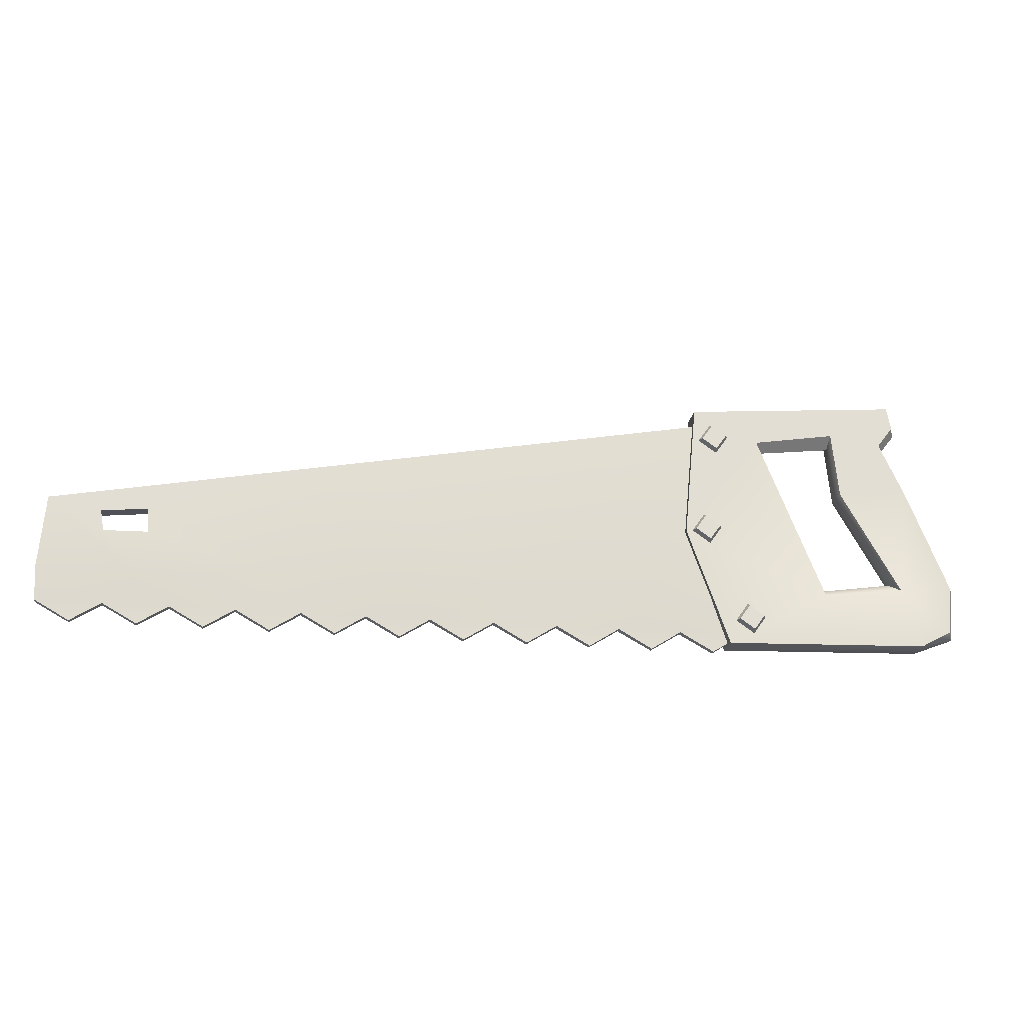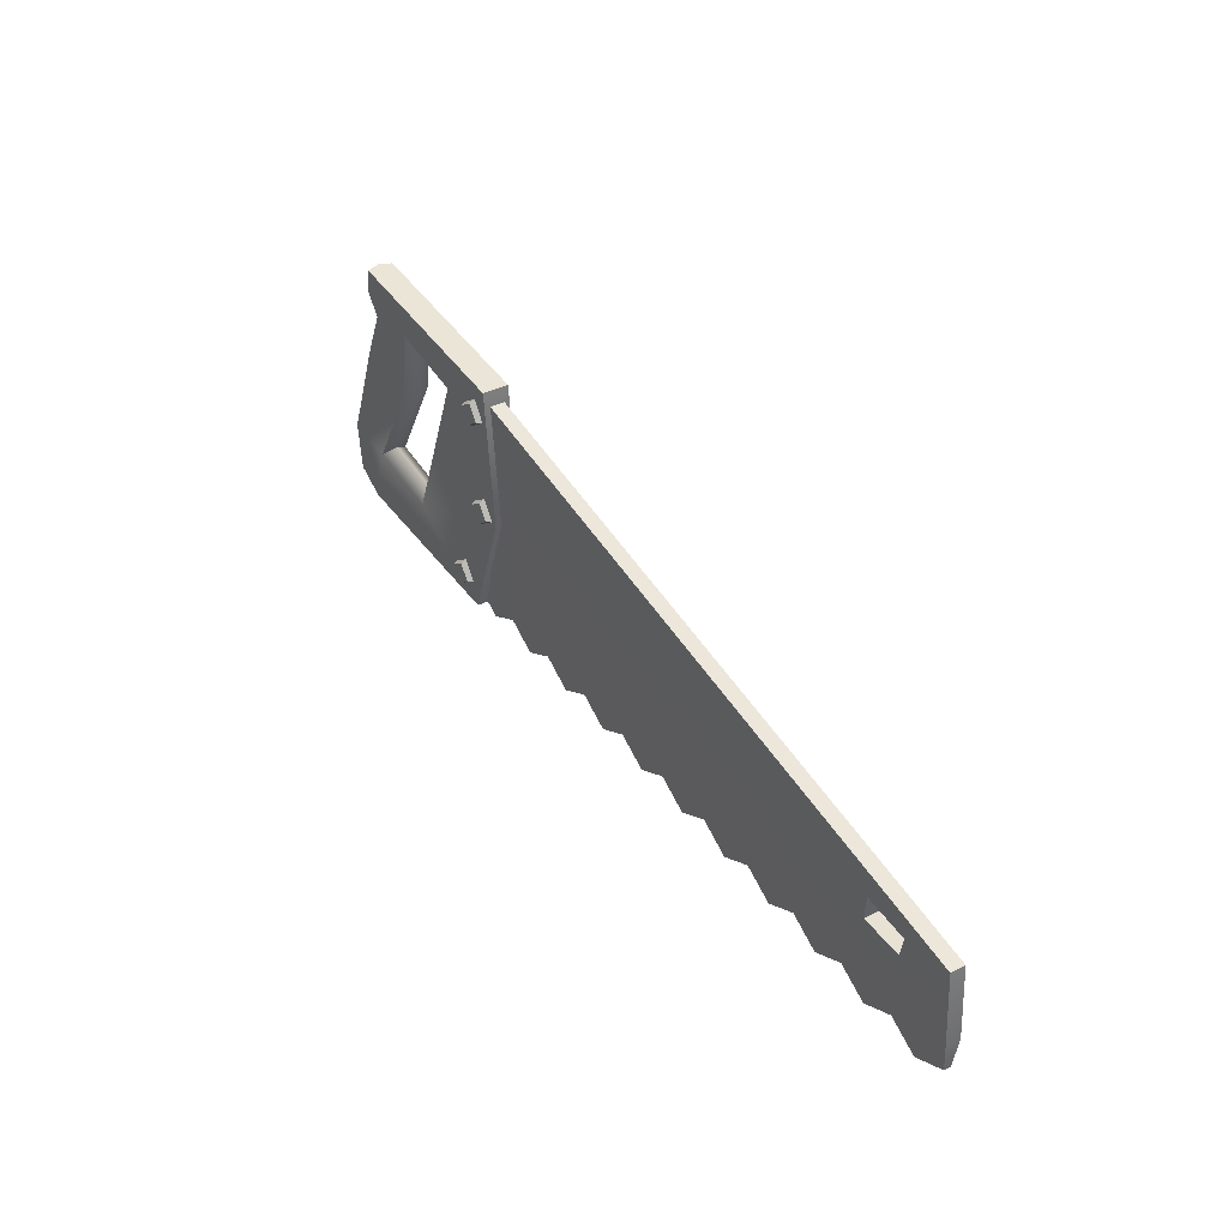
<metadata>
{"format":"obj","ext":"obj","renderer":"f3d","projection":"perspective","resolution":1024,"background":"white","views":[{"elev":-22.3,"azim":-9.3,"up":"+Y"},{"elev":38.6,"azim":-122.5,"up":"+Y"}]}
</metadata>
<code>
g SM_Item_Saw_01
v -0.1798 -0.01682 -0.01035
v -0.1459 -0.1135 -0.01035
v -0.06073 -0.06917 -0.01035
v -0.06073 -0.06917 0.01042
v 0.01985 -0.1078 0.01042
v -0.1459 -0.1135 0.01042
v -0.06073 -0.06917 0.01042
v 0.005123 -0.05924 0.01042
v 0.01985 -0.1078 0.01042
v -0.04783 0.08035 -0.01035
v -0.004701 0.07409 -0.01035
v -0.01373 0.1084 -0.01035
v 0.008522 0.09172 -0.01035
v 0.005036 0.1101 -0.01035
v -0.01373 0.1084 -0.01035
v 0.04956 -0.09811 3.772e-05
v 0.04464 -0.09424 -0.01035
v 0.01985 -0.1078 -0.01035
v 0.04956 -0.09811 3.772e-05
v 0.05394 -0.05742 3.772e-05
v 0.04884 -0.05526 -0.01035
v 0.01985 -0.1078 0.01042
v 0.04464 -0.09424 0.01042
v 0.04956 -0.09811 3.772e-05
v 0.04956 -0.09811 3.772e-05
v 0.04884 -0.05526 0.01042
v 0.05394 -0.05742 3.772e-05
v -0.1459 -0.1135 -0.01035
v 0.01985 -0.1078 -0.01035
v -0.06073 -0.06917 -0.01035
v 0.005036 0.1101 0.01042
v 0.01261 0.08785 3.772e-05
v 0.008522 0.09172 0.01042
v 0.008659 0.1104 3.772e-05
v 0.005036 0.1101 -0.01035
v 0.008522 0.09172 -0.01035
v 0.01261 0.08785 3.772e-05
v -0.1688 0.09425 0.01042
v -0.1149 0.06896 0.01042
v -0.1798 -0.01682 0.01042
v -0.06073 -0.06917 0.01042
v -0.1459 -0.1135 0.01042
v -0.06011 -0.06014 3.772e-05
v 0.005123 -0.05924 0.01042
v -0.002213 -0.05141 3.772e-05
v 0.01985 -0.1078 0.01042
v -0.1459 -0.1135 -0.01035
v -0.1459 -0.1135 0.01042
v 0.01985 -0.1078 -0.01035
v 0.04956 -0.09811 3.772e-05
v -0.1149 0.06896 -0.01035
v -0.1798 -0.01682 -0.01035
v -0.06073 -0.06917 -0.01035
v -0.1688 0.09425 -0.01035
v -0.01373 0.1084 -0.01035
v -0.04783 0.08035 -0.01035
v -0.06011 -0.06014 3.772e-05
v -0.06073 -0.06917 0.01042
v -0.1149 0.06896 0.01042
v -0.1103 0.06359 3.772e-05
v -0.1149 0.06896 -0.01035
v -0.06073 -0.06917 -0.01035
v -0.1459 -0.1135 -0.01035
v -0.1798 -0.01682 0.01042
v -0.1459 -0.1135 0.01042
v -0.1798 -0.01682 -0.01035
v -0.1688 0.09425 -0.01035
v -0.1688 0.09425 0.01042
v -0.1688 0.09425 0.01042
v -0.04783 0.08035 0.01042
v -0.1149 0.06896 0.01042
v -0.01373 0.1084 0.01042
v -0.004701 0.07409 0.01042
v 0.008522 0.09172 0.01042
v 0.005036 0.1101 0.01042
v -0.1149 0.06896 0.01042
v -0.04783 0.08035 0.01042
v -0.04876 0.07129 3.772e-05
v -0.1103 0.06359 3.772e-05
v 0.01985 -0.1078 -0.01035
v 0.005123 -0.05924 -0.01035
v -0.06073 -0.06917 -0.01035
v 0.04884 -0.05526 -0.01035
v 0.04464 -0.09424 -0.01035
v -0.04274 0.0254 -0.01035
v 0.01497 0.03066 -0.01035
v -0.04783 0.08035 -0.01035
v -0.04274 0.0254 -0.01035
v -0.004701 0.07409 -0.01035
v 0.005123 -0.05924 0.01042
v 0.04464 -0.09424 0.01042
v 0.01985 -0.1078 0.01042
v 0.04884 -0.05526 0.01042
v 0.01497 0.03066 0.01042
v -0.04274 0.0254 0.01042
v -0.004701 0.07409 0.01042
v -0.04274 0.0254 0.01042
v -0.04783 0.08035 0.01042
v 0.0005167 0.0724 3.772e-05
v 0.01497 0.03066 0.01042
v -0.004701 0.07409 0.01042
v 0.01951 0.03159 3.772e-05
v -0.004701 0.07409 -0.01035
v 0.01497 0.03066 -0.01035
v -0.004701 0.07409 0.01042
v 0.008522 0.09172 0.01042
v 0.01261 0.08785 3.772e-05
v 0.0005167 0.0724 3.772e-05
v -0.01373 0.1084 0.01042
v 0.008659 0.1104 3.772e-05
v 0.005036 0.1101 0.01042
v -0.01373 0.1084 -0.01035
v 0.005036 0.1101 -0.01035
v -0.1688 0.09425 -0.01035
v -0.1688 0.09425 0.01042
v -0.04274 0.0254 0.01042
v 0.005123 -0.05924 0.01042
v -0.002213 -0.05141 3.772e-05
v -0.04664 0.02481 3.772e-05
v -0.04783 0.08035 0.01042
v -0.04876 0.07129 3.772e-05
v -0.04783 0.08035 -0.01035
v -0.04274 0.0254 -0.01035
v 0.005123 -0.05924 -0.01035
v 0.01951 0.03159 3.772e-05
v 0.05394 -0.05742 3.772e-05
v 0.04884 -0.05526 0.01042
v 0.01497 0.03066 0.01042
v -0.1479 -0.01124 -0.008105
v -0.1517 -0.0119 -0.01462
v -0.1601 -0.0239 -0.01462
v -0.1594 -0.02768 -0.008105
v -0.1517 -0.0119 -0.01462
v -0.1637 -0.003493 -0.01462
v -0.1721 -0.01549 -0.01462
v -0.1601 -0.0239 -0.01462
v -0.1637 -0.003493 -0.01462
v -0.1643 0.0002888 -0.008105
v -0.1759 -0.01615 -0.008105
v -0.1721 -0.01549 -0.01462
v -0.1594 -0.02768 -0.008105
v -0.1601 -0.0239 -0.01462
v -0.1721 -0.01549 -0.01462
v -0.1759 -0.01615 -0.008105
v -0.1643 0.0002888 -0.008105
v -0.1637 -0.003493 -0.01462
v -0.1517 -0.0119 -0.01462
v -0.1479 -0.01124 -0.008105
v -0.1394 0.07204 -0.008105
v -0.1432 0.07138 -0.01462
v -0.1516 0.05938 -0.01462
v -0.1509 0.0556 -0.008105
v -0.1432 0.07138 -0.01462
v -0.1552 0.07979 -0.01462
v -0.1636 0.06779 -0.01462
v -0.1516 0.05938 -0.01462
v -0.1552 0.07979 -0.01462
v -0.1558 0.08357 -0.008105
v -0.1674 0.06713 -0.008105
v -0.1636 0.06779 -0.01462
v -0.1509 0.0556 -0.008105
v -0.1516 0.05938 -0.01462
v -0.1636 0.06779 -0.01462
v -0.1674 0.06713 -0.008105
v -0.1558 0.08357 -0.008105
v -0.1552 0.07979 -0.01462
v -0.1432 0.07138 -0.01462
v -0.1394 0.07204 -0.008105
v -0.1137 -0.0891 -0.008105
v -0.1174 -0.08977 -0.01462
v -0.1259 -0.1018 -0.01462
v -0.1252 -0.1055 -0.008105
v -0.1174 -0.08977 -0.01462
v -0.1294 -0.08136 -0.01462
v -0.1379 -0.09335 -0.01462
v -0.1259 -0.1018 -0.01462
v -0.1294 -0.08136 -0.01462
v -0.1301 -0.07757 -0.008105
v -0.1416 -0.09402 -0.008105
v -0.1379 -0.09335 -0.01462
v -0.1252 -0.1055 -0.008105
v -0.1259 -0.1018 -0.01462
v -0.1379 -0.09335 -0.01462
v -0.1416 -0.09402 -0.008105
v -0.1301 -0.07757 -0.008105
v -0.1294 -0.08136 -0.01462
v -0.1174 -0.08977 -0.01462
v -0.1137 -0.0891 -0.008105
v -0.1432 0.07138 0.01462
v -0.1394 0.07204 0.008105
v -0.1509 0.0556 0.008105
v -0.1516 0.05938 0.01462
v -0.1558 0.08357 0.008105
v -0.1552 0.07979 0.01462
v -0.1636 0.06779 0.01462
v -0.1674 0.06713 0.008105
v -0.1516 0.05938 0.01462
v -0.1509 0.0556 0.008105
v -0.1674 0.06713 0.008105
v -0.1636 0.06779 0.01462
v -0.1552 0.07979 0.01462
v -0.1558 0.08357 0.008105
v -0.1394 0.07204 0.008105
v -0.1432 0.07138 0.01462
v -0.1552 0.07979 0.01462
v -0.1432 0.07138 0.01462
v -0.1516 0.05938 0.01462
v -0.1636 0.06779 0.01462
v -0.1517 -0.0119 0.01462
v -0.1479 -0.01124 0.008105
v -0.1594 -0.02768 0.008105
v -0.1601 -0.0239 0.01462
v -0.1643 0.0002888 0.008105
v -0.1637 -0.003493 0.01462
v -0.1721 -0.01549 0.01462
v -0.1759 -0.01615 0.008105
v -0.1601 -0.0239 0.01462
v -0.1594 -0.02768 0.008105
v -0.1759 -0.01615 0.008105
v -0.1721 -0.01549 0.01462
v -0.1637 -0.003493 0.01462
v -0.1643 0.0002888 0.008105
v -0.1479 -0.01124 0.008105
v -0.1517 -0.0119 0.01462
v -0.1721 -0.01549 0.01462
v -0.1637 -0.003493 0.01462
v -0.1517 -0.0119 0.01462
v -0.1601 -0.0239 0.01462
v -0.1174 -0.08977 0.01462
v -0.1137 -0.0891 0.008105
v -0.1252 -0.1055 0.008105
v -0.1259 -0.1018 0.01462
v -0.1301 -0.07757 0.008105
v -0.1294 -0.08136 0.01462
v -0.1379 -0.09335 0.01462
v -0.1416 -0.09402 0.008105
v -0.1259 -0.1018 0.01462
v -0.1252 -0.1055 0.008105
v -0.1416 -0.09402 0.008105
v -0.1379 -0.09335 0.01462
v -0.1294 -0.08136 0.01462
v -0.1301 -0.07757 0.008105
v -0.1137 -0.0891 0.008105
v -0.1174 -0.08977 0.01462
v -0.1294 -0.08136 0.01462
v -0.1174 -0.08977 0.01462
v -0.1259 -0.1018 0.01462
v -0.1379 -0.09335 0.01462
v -0.1103 0.06359 3.772e-05
v -0.04876 0.07129 3.772e-05
v -0.04783 0.08035 -0.01035
v -0.1149 0.06896 -0.01035
v -0.06073 -0.06917 -0.01035
v 0.005123 -0.05924 -0.01035
v -0.002213 -0.05141 3.772e-05
v -0.06011 -0.06014 3.772e-05
v 0.01497 0.03066 -0.01035
v 0.04884 -0.05526 -0.01035
v 0.05394 -0.05742 3.772e-05
v 0.01951 0.03159 3.772e-05
v 0.01261 0.08785 3.772e-05
v 0.008522 0.09172 -0.01035
v -0.004701 0.07409 -0.01035
v 0.0005167 0.0724 3.772e-05
v -0.1509 0.08534 0.006182
v -0.1368 -0.06999 0.006182
v -0.2136 -0.08064 0.006182
v -0.3183 -0.07046 0.006182
v -0.4765 0.0235 0.006182
v -0.4211 -0.08118 0.006182
v -0.5257 -0.071 0.006182
v -0.623 -0.0244 0.006182
v -0.6216 -0.04428 0.006182
v -0.6599 -0.02841 0.006182
v -0.6285 -0.08172 0.006182
v -0.7019 -0.01932 0.006182
v -0.7065 -0.07956 0.006182
v -0.657 -0.04511 0.006182
v -0.1863 -0.1041 0.003258
v -0.1344 -0.104 0.003258
v -0.1589 -0.1194 0.002724
v -0.1368 -0.06999 0.006182
v -0.2136 -0.08064 0.006182
v -0.2381 -0.1043 0.003258
v -0.2108 -0.1196 0.002724
v -0.29 -0.1044 0.003258
v -0.2627 -0.1197 0.002724
v -0.3183 -0.07046 0.006182
v -0.3418 -0.1046 0.003259
v -0.3145 -0.1198 0.002724
v -0.3937 -0.1047 0.003259
v -0.3664 -0.12 0.002724
v -0.4211 -0.08118 0.006182
v -0.4456 -0.1048 0.003259
v -0.4182 -0.1201 0.002724
v -0.4974 -0.105 0.003259
v -0.4701 -0.1203 0.002724
v -0.5257 -0.071 0.006182
v -0.5493 -0.1051 0.003259
v -0.522 -0.1204 0.002724
v -0.6012 -0.1052 0.003259
v -0.5738 -0.1205 0.002724
v -0.6285 -0.08172 0.006182
v -0.653 -0.1054 0.003259
v -0.6257 -0.1207 0.002724
v -0.7065 -0.07956 0.006182
v -0.7049 -0.1055 0.003259
v -0.6775 -0.1208 0.002724
v -0.1509 0.08534 -0.00548
v -0.2136 -0.08064 -0.00548
v -0.1368 -0.06999 -0.00548
v -0.3183 -0.07046 -0.00548
v -0.4765 0.0235 -0.00548
v -0.4211 -0.08118 -0.00548
v -0.5257 -0.071 -0.00548
v -0.6216 -0.04428 -0.00548
v -0.623 -0.0244 -0.00548
v -0.657 -0.04511 -0.00548
v -0.7019 -0.01932 -0.00548
v -0.6599 -0.02841 -0.00548
v -0.6285 -0.08172 -0.00548
v -0.7065 -0.07956 -0.00548
v -0.1863 -0.1041 -0.002557
v -0.1589 -0.1194 -0.002023
v -0.1344 -0.104 -0.002557
v -0.1368 -0.06999 -0.00548
v -0.2136 -0.08064 -0.00548
v -0.2381 -0.1043 -0.002557
v -0.2108 -0.1196 -0.002023
v -0.29 -0.1044 -0.002557
v -0.2627 -0.1197 -0.002023
v -0.3183 -0.07046 -0.00548
v -0.3418 -0.1046 -0.002557
v -0.3145 -0.1198 -0.002023
v -0.3937 -0.1047 -0.002557
v -0.3664 -0.12 -0.002023
v -0.4211 -0.08118 -0.00548
v -0.4456 -0.1048 -0.002557
v -0.4182 -0.1201 -0.002023
v -0.4974 -0.105 -0.002557
v -0.4701 -0.1203 -0.002023
v -0.5257 -0.071 -0.00548
v -0.5493 -0.1051 -0.002557
v -0.522 -0.1204 -0.002023
v -0.6012 -0.1052 -0.002557
v -0.5738 -0.1205 -0.002023
v -0.6285 -0.08172 -0.00548
v -0.653 -0.1054 -0.002557
v -0.6257 -0.1207 -0.002023
v -0.7065 -0.07956 -0.00548
v -0.7049 -0.1055 -0.002557
v -0.6775 -0.1208 -0.002023
v -0.7065 -0.07956 0.006182
v -0.7065 -0.07956 -0.00548
v -0.7019 -0.01932 -0.00548
v -0.7019 -0.01932 0.006182
v -0.7049 -0.1055 0.003259
v -0.7049 -0.1055 -0.002557
v -0.7065 -0.07956 -0.00548
v -0.7065 -0.07956 0.006182
v -0.7019 -0.01932 0.006182
v -0.7019 -0.01932 -0.00548
v -0.4765 0.0235 -0.00548
v -0.4765 0.0235 0.006182
v -0.1509 0.08534 0.006182
v -0.1509 0.08534 -0.00548
v -0.1589 -0.1194 0.002724
v -0.1589 -0.1194 -0.002023
v -0.1863 -0.1041 -0.002557
v -0.1863 -0.1041 0.003258
v -0.6775 -0.1208 0.002724
v -0.6775 -0.1208 -0.002023
v -0.7049 -0.1055 -0.002557
v -0.7049 -0.1055 0.003259
v -0.5738 -0.1205 0.002724
v -0.5738 -0.1205 -0.002023
v -0.6012 -0.1052 -0.002557
v -0.6012 -0.1052 0.003259
v -0.4701 -0.1203 0.002724
v -0.4701 -0.1203 -0.002023
v -0.4974 -0.105 -0.002557
v -0.4974 -0.105 0.003259
v -0.3664 -0.12 0.002724
v -0.3664 -0.12 -0.002023
v -0.3937 -0.1047 -0.002557
v -0.3937 -0.1047 0.003259
v -0.2627 -0.1197 0.002724
v -0.2627 -0.1197 -0.002023
v -0.29 -0.1044 -0.002557
v -0.29 -0.1044 0.003258
v -0.6257 -0.1207 0.002724
v -0.6257 -0.1207 -0.002023
v -0.653 -0.1054 -0.002557
v -0.653 -0.1054 0.003259
v -0.522 -0.1204 0.002724
v -0.522 -0.1204 -0.002023
v -0.5493 -0.1051 -0.002557
v -0.5493 -0.1051 0.003259
v -0.4182 -0.1201 0.002724
v -0.4182 -0.1201 -0.002023
v -0.4456 -0.1048 -0.002557
v -0.4456 -0.1048 0.003259
v -0.3145 -0.1198 0.002724
v -0.3145 -0.1198 -0.002023
v -0.3418 -0.1046 -0.002557
v -0.3418 -0.1046 0.003259
v -0.2108 -0.1196 0.002724
v -0.2108 -0.1196 -0.002023
v -0.2381 -0.1043 -0.002557
v -0.2381 -0.1043 0.003258
v -0.1368 -0.06999 0.006182
v -0.1509 0.08534 0.006182
v -0.1509 0.08534 -0.00548
v -0.1368 -0.06999 -0.00548
v -0.1344 -0.104 0.003258
v -0.1368 -0.06999 0.006182
v -0.1368 -0.06999 -0.00548
v -0.1344 -0.104 -0.002557
v -0.1589 -0.1194 0.002724
v -0.1344 -0.104 0.003258
v -0.1344 -0.104 -0.002557
v -0.1589 -0.1194 -0.002023
v -0.6775 -0.1208 0.002724
v -0.653 -0.1054 0.003259
v -0.653 -0.1054 -0.002557
v -0.6775 -0.1208 -0.002023
v -0.5738 -0.1205 0.002724
v -0.5493 -0.1051 0.003259
v -0.5493 -0.1051 -0.002557
v -0.5738 -0.1205 -0.002023
v -0.4701 -0.1203 0.002724
v -0.4456 -0.1048 0.003259
v -0.4456 -0.1048 -0.002557
v -0.4701 -0.1203 -0.002023
v -0.3664 -0.12 0.002724
v -0.3418 -0.1046 0.003259
v -0.3418 -0.1046 -0.002557
v -0.3664 -0.12 -0.002023
v -0.2627 -0.1197 0.002724
v -0.2381 -0.1043 0.003258
v -0.2381 -0.1043 -0.002557
v -0.2627 -0.1197 -0.002023
v -0.6257 -0.1207 0.002724
v -0.6012 -0.1052 0.003259
v -0.6012 -0.1052 -0.002557
v -0.6257 -0.1207 -0.002023
v -0.522 -0.1204 0.002724
v -0.4974 -0.105 0.003259
v -0.4974 -0.105 -0.002557
v -0.522 -0.1204 -0.002023
v -0.4182 -0.1201 0.002724
v -0.3937 -0.1047 0.003259
v -0.3937 -0.1047 -0.002557
v -0.4182 -0.1201 -0.002023
v -0.3145 -0.1198 0.002724
v -0.29 -0.1044 0.003258
v -0.29 -0.1044 -0.002557
v -0.3145 -0.1198 -0.002023
v -0.2108 -0.1196 0.002724
v -0.1863 -0.1041 0.003258
v -0.1863 -0.1041 -0.002557
v -0.2108 -0.1196 -0.002023
v -0.6599 -0.02841 0.006182
v -0.6599 -0.02841 -0.00548
v -0.657 -0.04511 -0.00548
v -0.657 -0.04511 0.006182
v -0.657 -0.04511 0.006182
v -0.657 -0.04511 -0.00548
v -0.6216 -0.04428 -0.00548
v -0.6216 -0.04428 0.006182
v -0.6216 -0.04428 0.006182
v -0.6216 -0.04428 -0.00548
v -0.623 -0.0244 -0.00548
v -0.623 -0.0244 0.006182
v -0.623 -0.0244 0.006182
v -0.623 -0.0244 -0.00548
v -0.6599 -0.02841 -0.00548
v -0.6599 -0.02841 0.006182
g SM_Item_Saw_01_0
f 3 2 1
f 6 5 4
f 9 8 7
f 12 11 10
f 14 13 11
f 15 14 11
f 18 17 16
f 20 19 17
f 21 20 17
f 24 23 22
f 26 23 25
f 27 26 25
f 30 29 28
f 33 32 31
f 32 34 31
f 36 35 34
f 37 36 34
f 40 39 38
f 40 41 39
f 40 42 41
f 41 44 43
f 44 45 43
f 48 47 46
f 47 49 46
f 49 50 46
f 53 52 51
f 51 52 54
f 54 55 51
f 55 56 51
f 59 58 57
f 60 59 57
f 60 57 61
f 57 62 61
f 65 64 63
f 64 66 63
f 66 64 67
f 64 68 67
f 71 70 69
f 70 72 69
f 70 73 72
f 73 74 72
f 74 75 72
f 78 77 76
f 79 78 76
f 82 81 80
f 81 83 80
f 83 84 80
f 83 81 85
f 86 83 85
f 86 88 87
f 89 86 87
f 92 91 90
f 91 93 90
f 90 93 94
f 95 90 94
f 97 94 96
f 98 97 96
f 101 100 99
f 100 102 99
f 99 102 103
f 102 104 103
f 107 106 105
f 108 107 105
f 111 110 109
f 109 110 112
f 110 113 112
f 109 112 114
f 115 109 114
f 118 117 116
f 119 118 116
f 119 116 120
f 121 119 120
f 121 122 119
f 122 123 119
f 119 123 118
f 123 124 118
f 127 126 125
f 128 127 125
f 131 130 129
f 132 131 129
f 135 134 133
f 136 135 133
f 139 138 137
f 140 139 137
f 143 142 141
f 144 143 141
f 147 146 145
f 148 147 145
f 151 150 149
f 152 151 149
f 155 154 153
f 156 155 153
f 159 158 157
f 160 159 157
f 163 162 161
f 164 163 161
f 167 166 165
f 168 167 165
f 171 170 169
f 172 171 169
f 175 174 173
f 176 175 173
f 179 178 177
f 180 179 177
f 183 182 181
f 184 183 181
f 187 186 185
f 188 187 185
f 191 190 189
f 192 191 189
f 195 194 193
f 196 195 193
f 199 198 197
f 200 199 197
f 203 202 201
f 204 203 201
f 207 206 205
f 208 207 205
f 211 210 209
f 212 211 209
f 215 214 213
f 216 215 213
f 219 218 217
f 220 219 217
f 223 222 221
f 224 223 221
f 227 226 225
f 228 227 225
f 231 230 229
f 232 231 229
f 235 234 233
f 236 235 233
f 239 238 237
f 240 239 237
f 243 242 241
f 244 243 241
f 247 246 245
f 248 247 245
f 251 250 249
f 252 251 249
f 255 254 253
f 256 255 253
f 259 258 257
f 260 259 257
f 263 262 261
f 264 263 261
f 267 266 265
f 268 267 265
f 268 265 269
f 270 268 269
f 271 270 269
f 269 272 271
f 272 273 271
f 274 272 269
f 271 273 275
f 276 274 269
f 277 275 276
f 273 278 275
f 278 274 276
f 275 278 276
f 281 280 279
f 280 282 279
f 282 283 279
f 279 283 284
f 285 279 284
f 284 283 286
f 287 284 286
f 283 288 286
f 286 288 289
f 290 286 289
f 289 288 291
f 292 289 291
f 288 293 291
f 291 293 294
f 295 291 294
f 294 293 296
f 297 294 296
f 293 298 296
f 296 298 299
f 300 296 299
f 299 298 301
f 302 299 301
f 298 303 301
f 301 303 304
f 305 301 304
f 304 303 306
f 307 304 306
f 308 304 307
f 311 310 309
f 310 312 309
f 309 312 313
f 312 314 313
f 314 315 313
f 315 316 313
f 316 317 313
f 318 316 315
f 313 317 319
f 317 320 319
f 319 320 318
f 321 318 315
f 318 321 319
f 321 322 319
f 325 324 323
f 326 325 323
f 327 326 323
f 327 323 328
f 323 329 328
f 327 328 330
f 328 331 330
f 332 327 330
f 332 330 333
f 330 334 333
f 332 333 335
f 333 336 335
f 337 332 335
f 337 335 338
f 335 339 338
f 337 338 340
f 338 341 340
f 342 337 340
f 342 340 343
f 340 344 343
f 342 343 345
f 343 346 345
f 347 342 345
f 347 345 348
f 345 349 348
f 347 348 350
f 348 351 350
f 348 352 351
f 355 354 353
f 356 355 353
f 359 358 357
f 360 359 357
f 363 362 361
f 364 363 361
f 364 365 363
f 365 366 363
f 369 368 367
f 370 369 367
f 373 372 371
f 374 373 371
f 377 376 375
f 378 377 375
f 381 380 379
f 382 381 379
f 385 384 383
f 386 385 383
f 389 388 387
f 390 389 387
f 393 392 391
f 394 393 391
f 397 396 395
f 398 397 395
f 401 400 399
f 402 401 399
f 405 404 403
f 406 405 403
f 409 408 407
f 410 409 407
f 413 412 411
f 414 413 411
f 417 416 415
f 418 417 415
f 421 420 419
f 422 421 419
f 425 424 423
f 426 425 423
f 429 428 427
f 430 429 427
f 433 432 431
f 434 433 431
f 437 436 435
f 438 437 435
f 441 440 439
f 442 441 439
f 445 444 443
f 446 445 443
f 449 448 447
f 450 449 447
f 453 452 451
f 454 453 451
f 457 456 455
f 458 457 455
f 461 460 459
f 462 461 459
f 465 464 463
f 466 465 463
f 469 468 467
f 470 469 467
f 473 472 471
f 474 473 471
f 477 476 475
f 478 477 475

</code>
